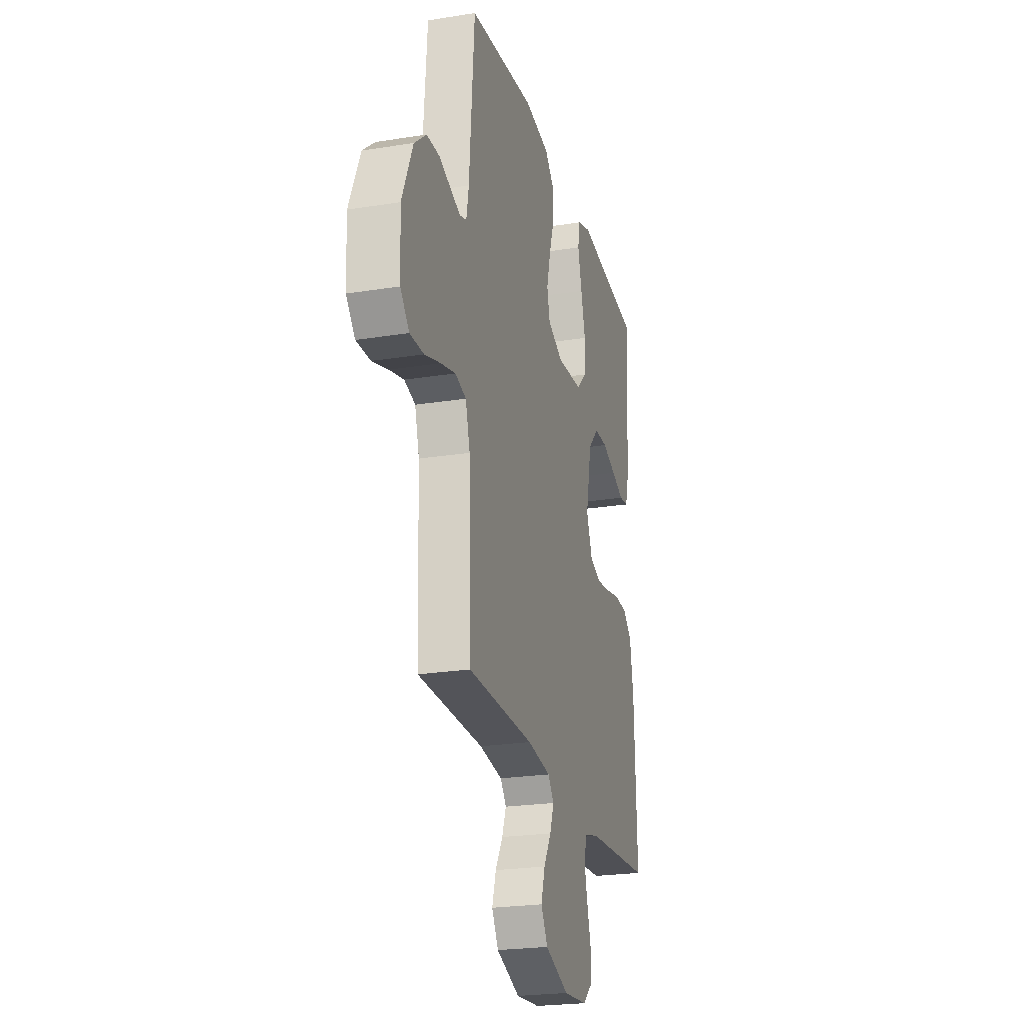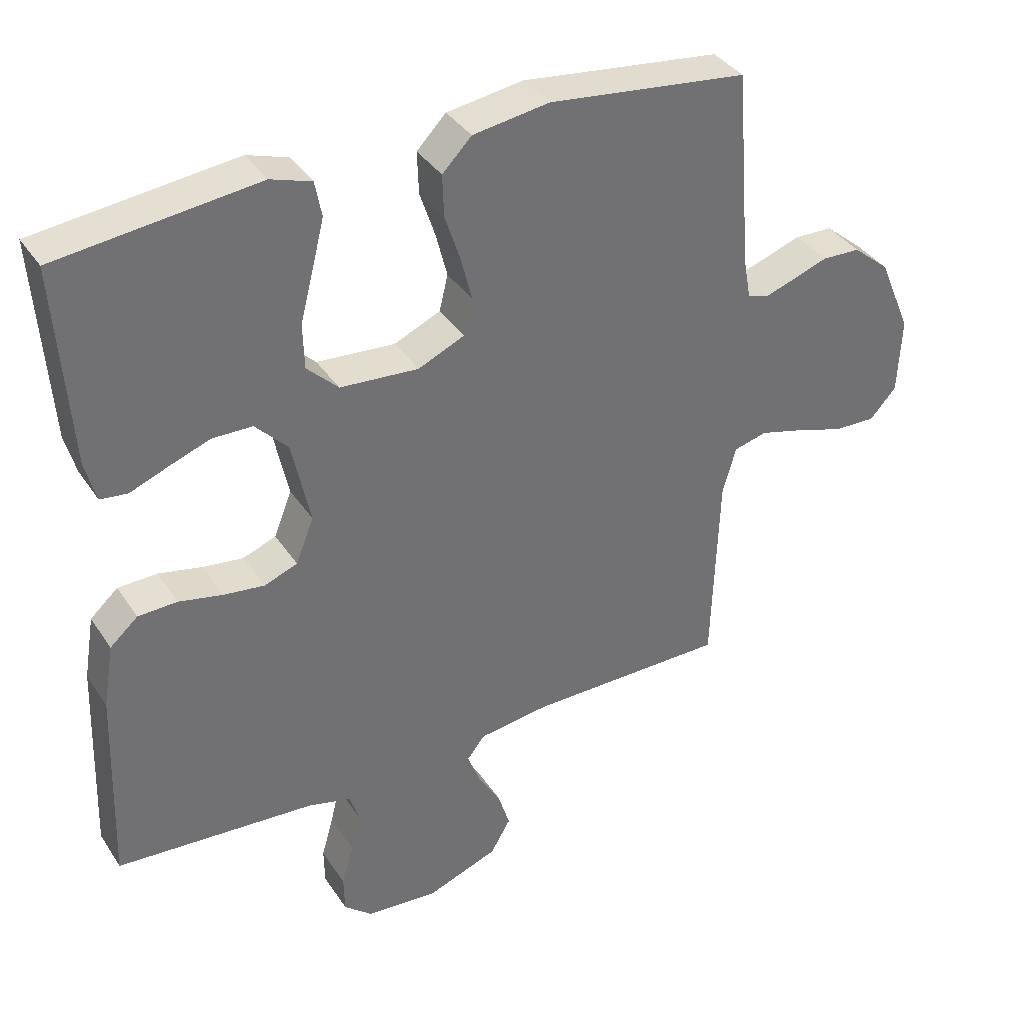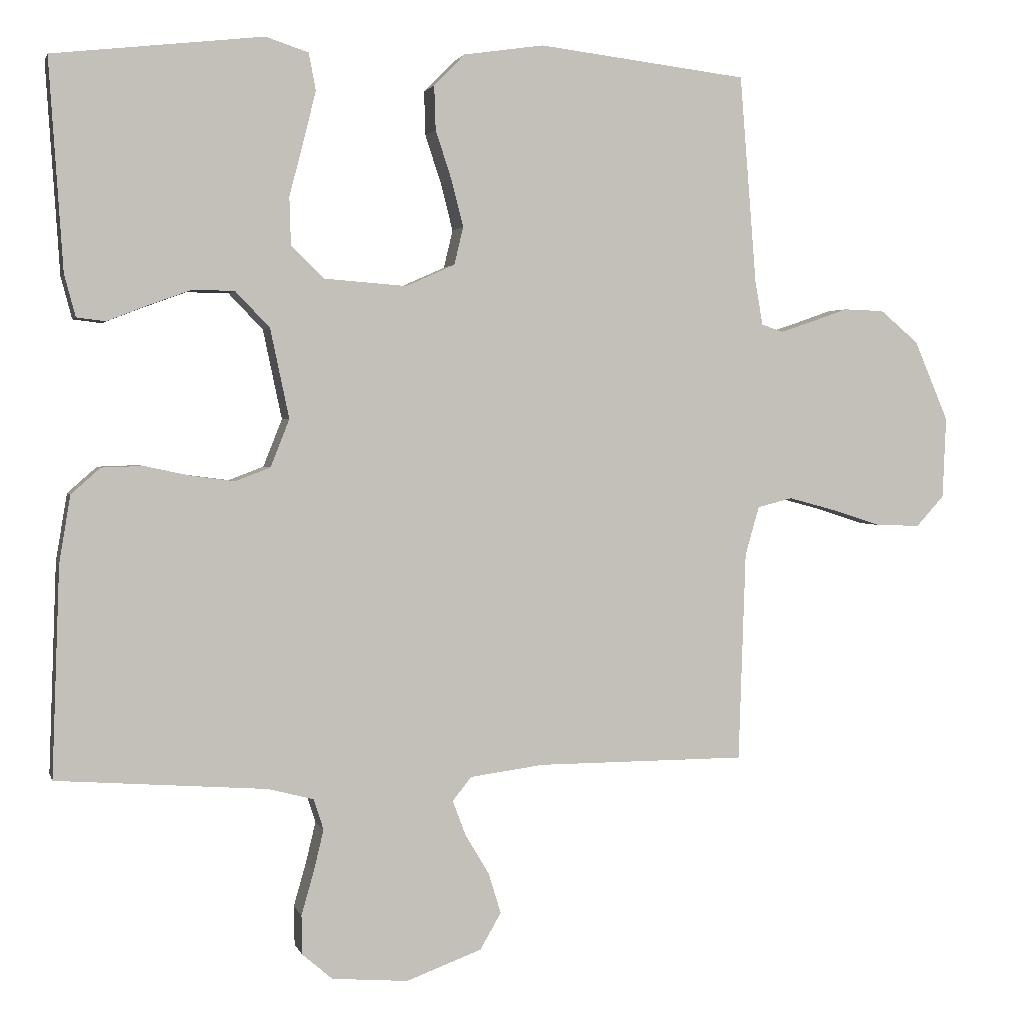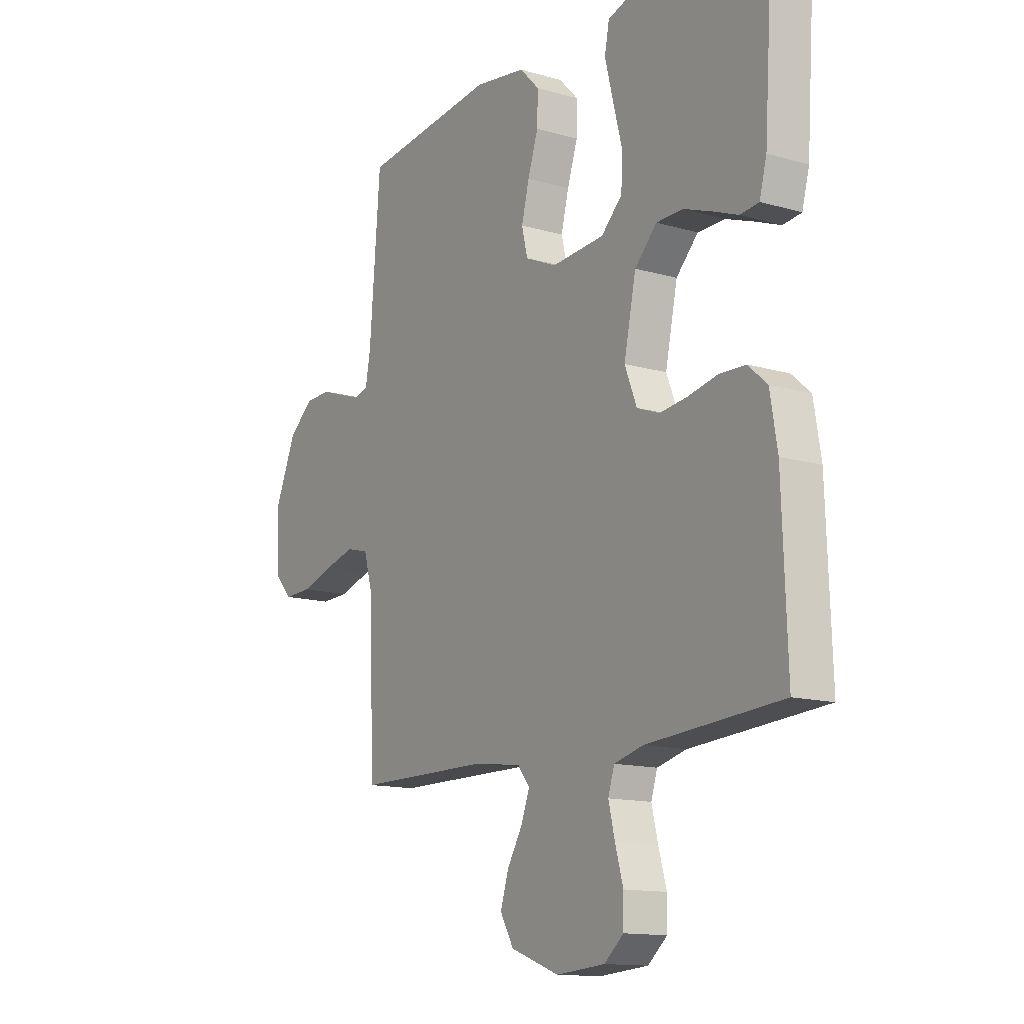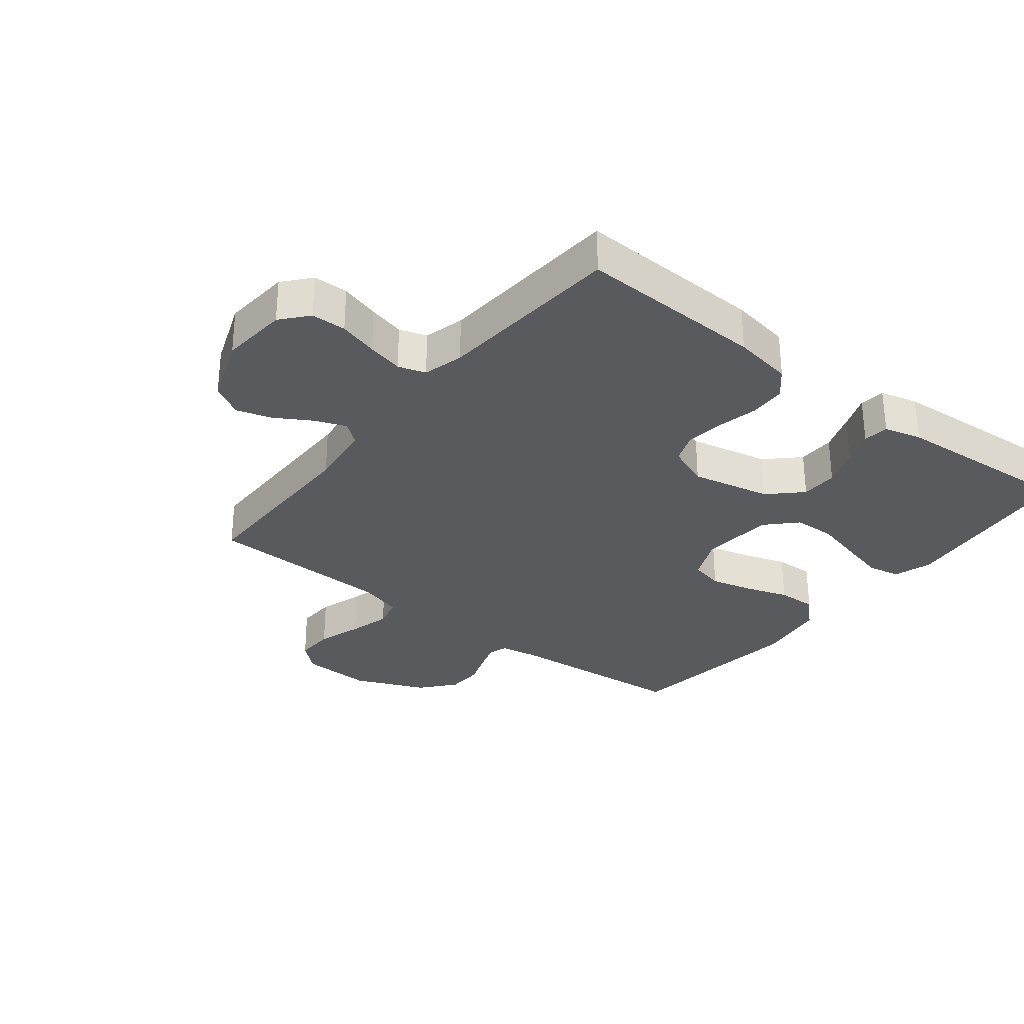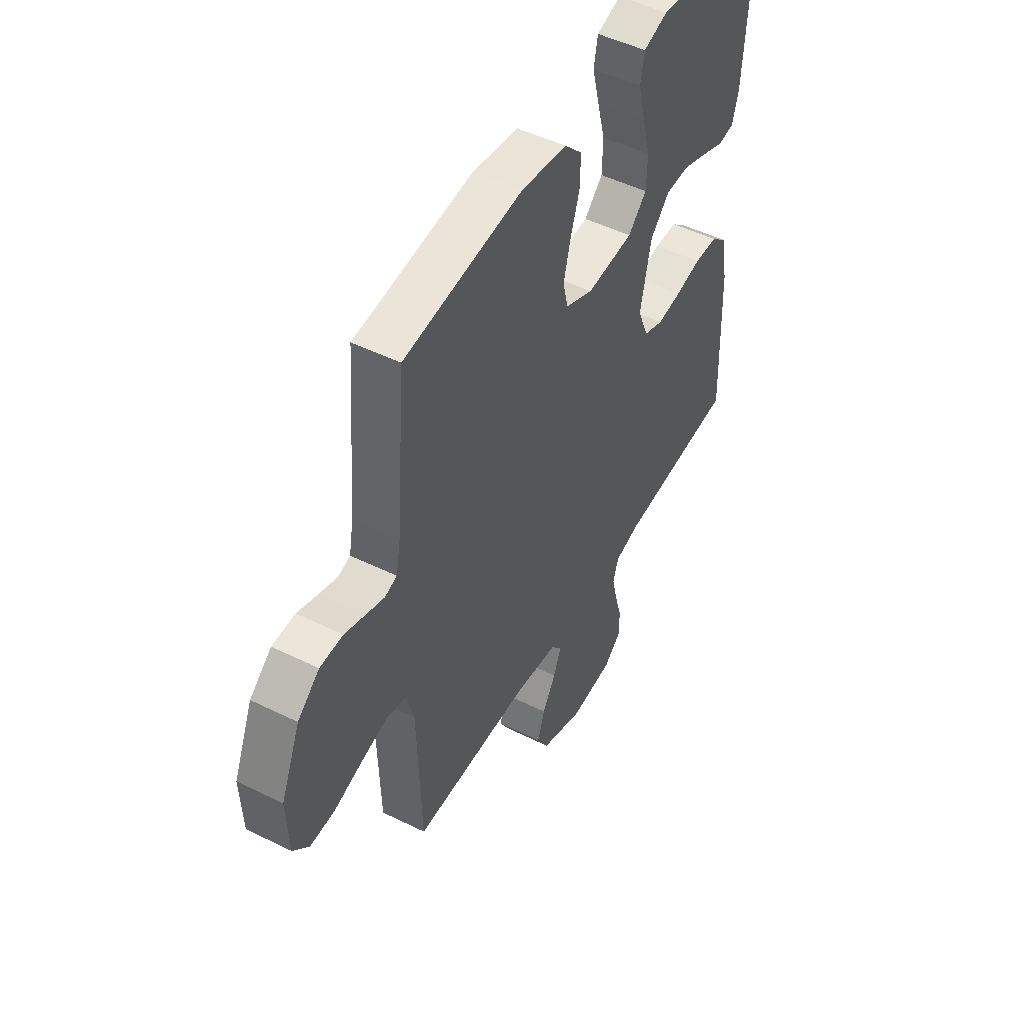
<metadata>
{"format":"obj","ext":"obj","renderer":"f3d","projection":"perspective","resolution":1024,"background":"white","views":[{"elev":-23.6,"azim":105.0,"up":"+Z"},{"elev":37.0,"azim":-29.4,"up":"+Z"},{"elev":2.1,"azim":-13.9,"up":"+Z"},{"elev":-13.4,"azim":-123.2,"up":"+Z"},{"elev":-30.5,"azim":-128.2,"up":"+Y"},{"elev":49.4,"azim":118.7,"up":"+Z"}]}
</metadata>
<code>
v -0.5 0.07 -0.5
v -0.489 0.07 -0.2
v -0.473 0.07 -0.104
v -0.431 0.07 -0.067
v -0.372 0.07 -0.065
v -0.307 0.07 -0.079
v -0.245 0.07 -0.087
v -0.195 0.07 -0.068
v -0.168 0.07 0
v -0.195 0.07 0.128
v -0.244 0.07 0.179
v -0.304 0.07 0.18
v -0.367 0.07 0.157
v -0.423 0.07 0.135
v -0.464 0.07 0.14
v -0.48 0.07 0.2
v -0.5 0.07 0.5
v -0.2 0.07 0.534
v -0.139 0.07 0.514
v -0.129 0.07 0.461
v -0.147 0.07 0.389
v -0.167 0.07 0.312
v -0.165 0.07 0.244
v -0.118 0.07 0.198
v 0 0.07 0.189
v 0.07 0.07 0.22
v 0.083 0.07 0.274
v 0.066 0.07 0.341
v 0.043 0.07 0.411
v 0.041 0.07 0.474
v 0.085 0.07 0.519
v 0.2 0.07 0.536
v 0.5 0.07 0.5
v 0.524 0.07 0.2
v 0.535 0.07 0.139
v 0.566 0.07 0.129
v 0.611 0.07 0.144
v 0.665 0.07 0.163
v 0.723 0.07 0.161
v 0.778 0.07 0.115
v 0.827 0.07 0
v 0.822 0.07 -0.116
v 0.782 0.07 -0.16
v 0.719 0.07 -0.158
v 0.647 0.07 -0.135
v 0.58 0.07 -0.117
v 0.53 0.07 -0.13
v 0.51 0.07 -0.2
v 0.5 0.07 -0.5
v 0.2 0.07 -0.501
v 0.094 0.07 -0.515
v 0.067 0.07 -0.549
v 0.086 0.07 -0.599
v 0.12 0.07 -0.656
v 0.138 0.07 -0.714
v 0.108 0.07 -0.766
v 0 0.07 -0.806
v -0.109 0.07 -0.797
v -0.152 0.07 -0.76
v -0.153 0.07 -0.704
v -0.135 0.07 -0.641
v -0.121 0.07 -0.583
v -0.135 0.07 -0.539
v -0.2 0.07 -0.522
v -0.5 0 -0.5
v -0.489 0 -0.2
v -0.473 0 -0.104
v -0.431 0 -0.067
v -0.372 0 -0.065
v -0.307 0 -0.079
v -0.245 0 -0.087
v -0.195 0 -0.068
v -0.168 0 0
v -0.195 0 0.128
v -0.244 0 0.179
v -0.304 0 0.18
v -0.367 0 0.157
v -0.423 0 0.135
v -0.464 0 0.14
v -0.48 0 0.2
v -0.5 0 0.5
v -0.2 0 0.534
v -0.139 0 0.514
v -0.129 0 0.461
v -0.147 0 0.389
v -0.167 0 0.312
v -0.165 0 0.244
v -0.118 0 0.198
v 0 0 0.189
v 0.07 0 0.22
v 0.083 0 0.274
v 0.066 0 0.341
v 0.043 0 0.411
v 0.041 0 0.474
v 0.085 0 0.519
v 0.2 0 0.536
v 0.5 0 0.5
v 0.524 0 0.2
v 0.535 0 0.139
v 0.566 0 0.129
v 0.611 0 0.144
v 0.665 0 0.163
v 0.723 0 0.161
v 0.778 0 0.115
v 0.827 0 0
v 0.822 0 -0.116
v 0.782 0 -0.16
v 0.719 0 -0.158
v 0.647 0 -0.135
v 0.58 0 -0.117
v 0.53 0 -0.13
v 0.51 0 -0.2
v 0.5 0 -0.5
v 0.2 0 -0.501
v 0.094 0 -0.515
v 0.067 0 -0.549
v 0.086 0 -0.599
v 0.12 0 -0.656
v 0.138 0 -0.714
v 0.108 0 -0.766
v 0 0 -0.806
v -0.109 0 -0.797
v -0.152 0 -0.76
v -0.153 0 -0.704
v -0.135 0 -0.641
v -0.121 0 -0.583
v -0.135 0 -0.539
v -0.2 0 -0.522
f 58 59 60 61
f 58 61 62
f 57 58 62
f 56 57 62 63
f 53 54 55 56
f 52 53 56 63
f 48 49 50
f 47 48 50 51
f 42 43 44 45
f 42 45 46
f 41 42 46
f 40 41 46 47
f 37 38 39 40
f 36 37 40 47
f 31 32 33 34
f 31 34 35
f 28 29 30 31
f 27 28 31 35
f 26 27 35 36
f 19 20 21 22
f 17 18 19 22
f 17 22 23
f 16 17 23 24
f 13 14 15 16
f 12 13 16
f 11 12 16 24
f 3 4 5 6
f 3 6 7
f 64 1 2 3
f 64 3 7
f 51 52 63 64
f 51 64 7 8
f 47 51 8 9
f 25 26 36 47
f 25 47 9 10
f 10 11 24 25
f 125 124 123 122
f 126 125 122
f 126 122 121
f 127 126 121 120
f 120 119 118 117
f 127 120 117 116
f 114 113 112
f 115 114 112 111
f 109 108 107 106
f 110 109 106
f 110 106 105
f 111 110 105 104
f 104 103 102 101
f 111 104 101 100
f 98 97 96 95
f 99 98 95
f 95 94 93 92
f 99 95 92 91
f 100 99 91 90
f 86 85 84 83
f 86 83 82 81
f 87 86 81
f 88 87 81 80
f 80 79 78 77
f 80 77 76
f 88 80 76 75
f 70 69 68 67
f 71 70 67
f 67 66 65 128
f 71 67 128
f 128 127 116 115
f 72 71 128 115
f 73 72 115 111
f 111 100 90 89
f 74 73 111 89
f 89 88 75 74
f 1 65 66 2
f 2 66 67 3
f 3 67 68 4
f 4 68 69 5
f 5 69 70 6
f 6 70 71 7
f 7 71 72 8
f 8 72 73 9
f 9 73 74 10
f 10 74 75 11
f 11 75 76 12
f 12 76 77 13
f 13 77 78 14
f 14 78 79 15
f 15 79 80 16
f 16 80 81 17
f 17 81 82 18
f 18 82 83 19
f 19 83 84 20
f 20 84 85 21
f 21 85 86 22
f 22 86 87 23
f 23 87 88 24
f 24 88 89 25
f 25 89 90 26
f 26 90 91 27
f 27 91 92 28
f 28 92 93 29
f 29 93 94 30
f 30 94 95 31
f 31 95 96 32
f 32 96 97 33
f 33 97 98 34
f 34 98 99 35
f 35 99 100 36
f 36 100 101 37
f 37 101 102 38
f 38 102 103 39
f 39 103 104 40
f 40 104 105 41
f 41 105 106 42
f 42 106 107 43
f 43 107 108 44
f 44 108 109 45
f 45 109 110 46
f 46 110 111 47
f 47 111 112 48
f 48 112 113 49
f 49 113 114 50
f 50 114 115 51
f 51 115 116 52
f 52 116 117 53
f 53 117 118 54
f 54 118 119 55
f 55 119 120 56
f 56 120 121 57
f 57 121 122 58
f 58 122 123 59
f 59 123 124 60
f 60 124 125 61
f 61 125 126 62
f 62 126 127 63
f 63 127 128 64
f 64 128 65 1

</code>
